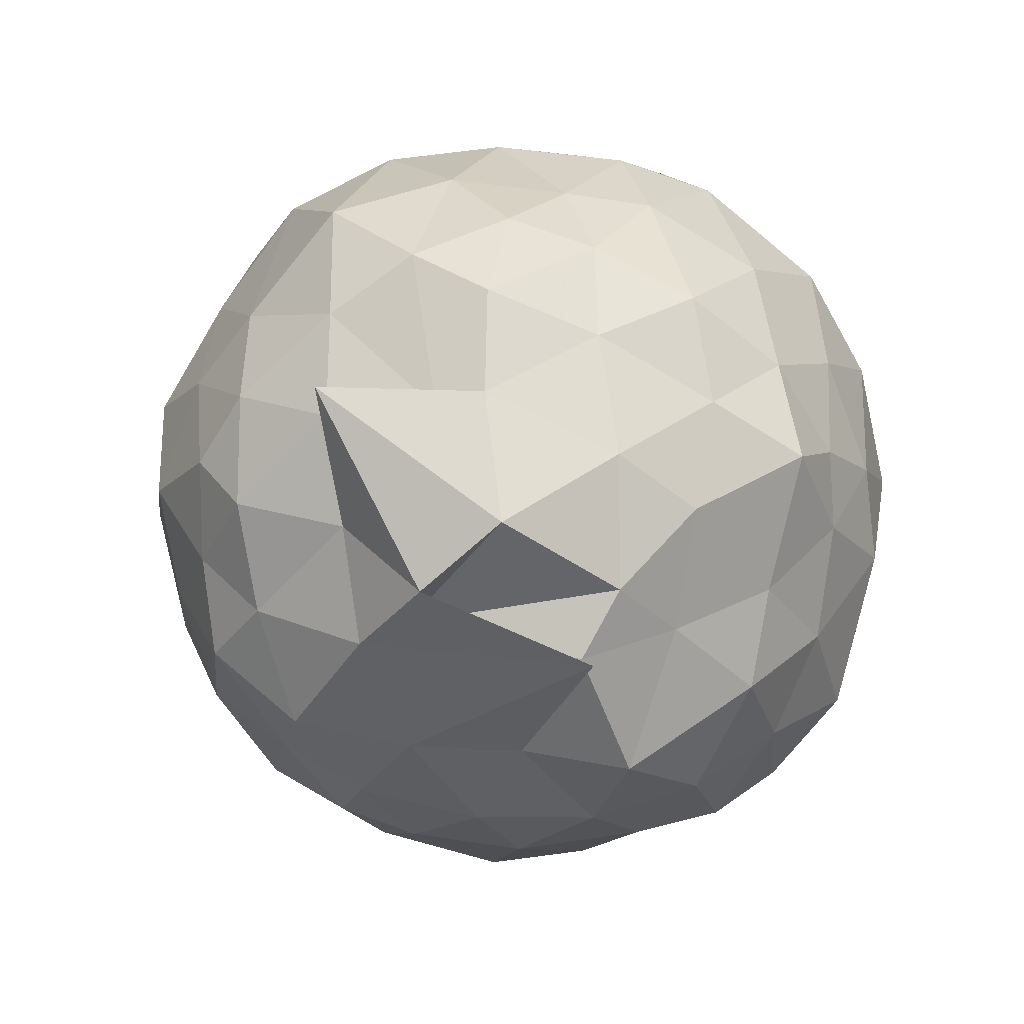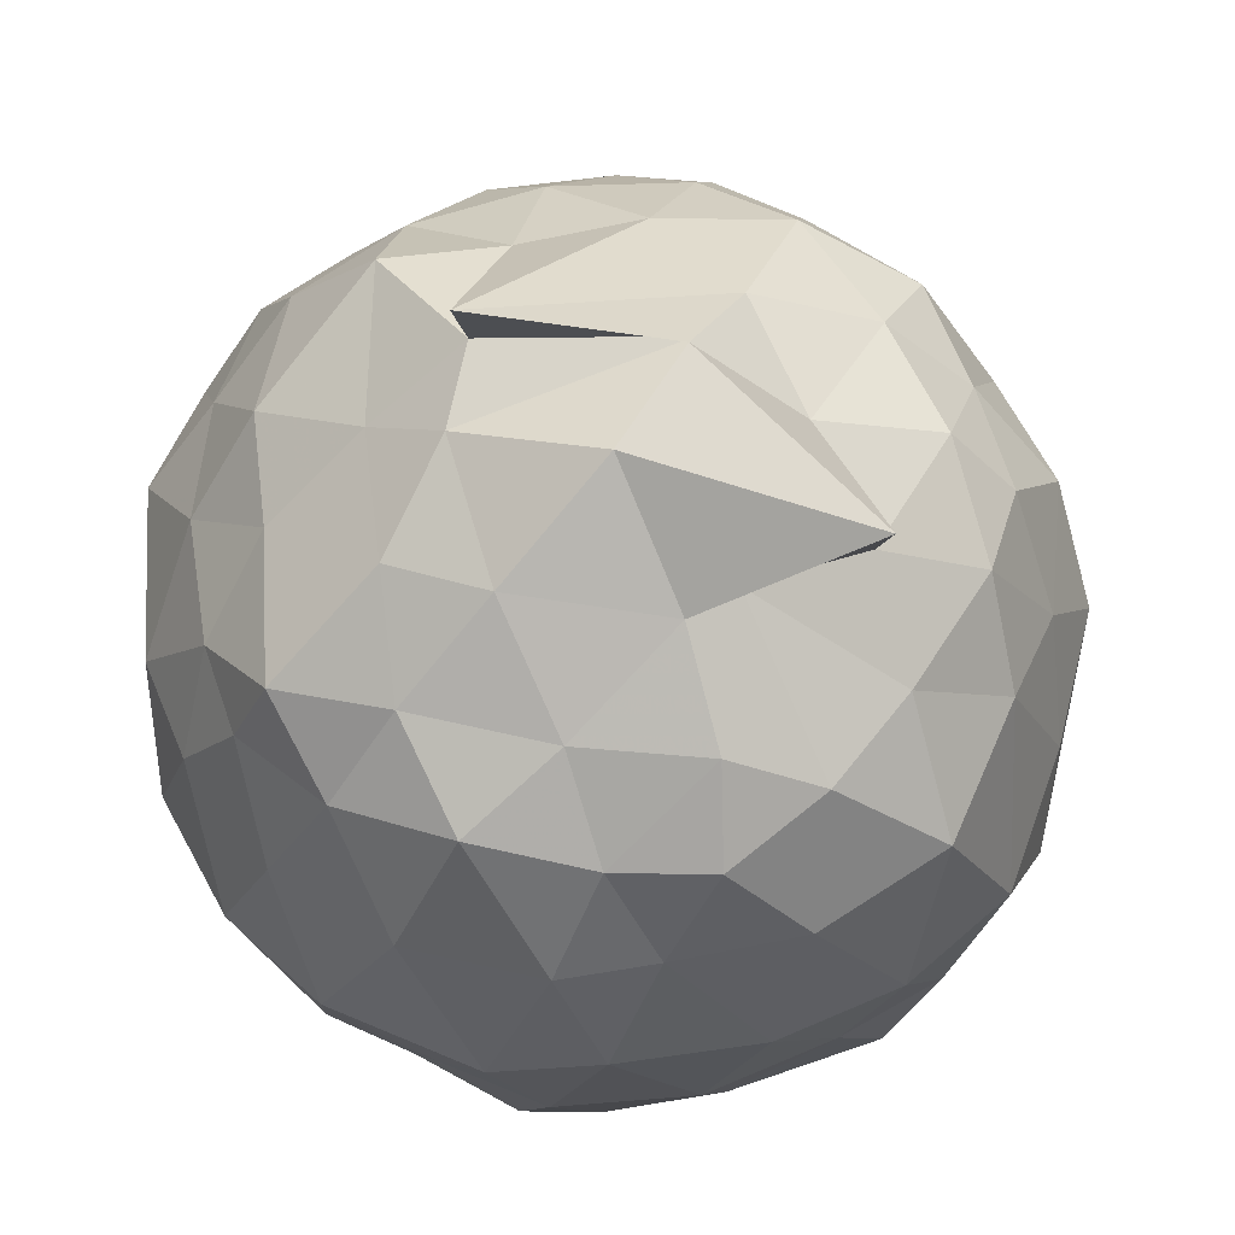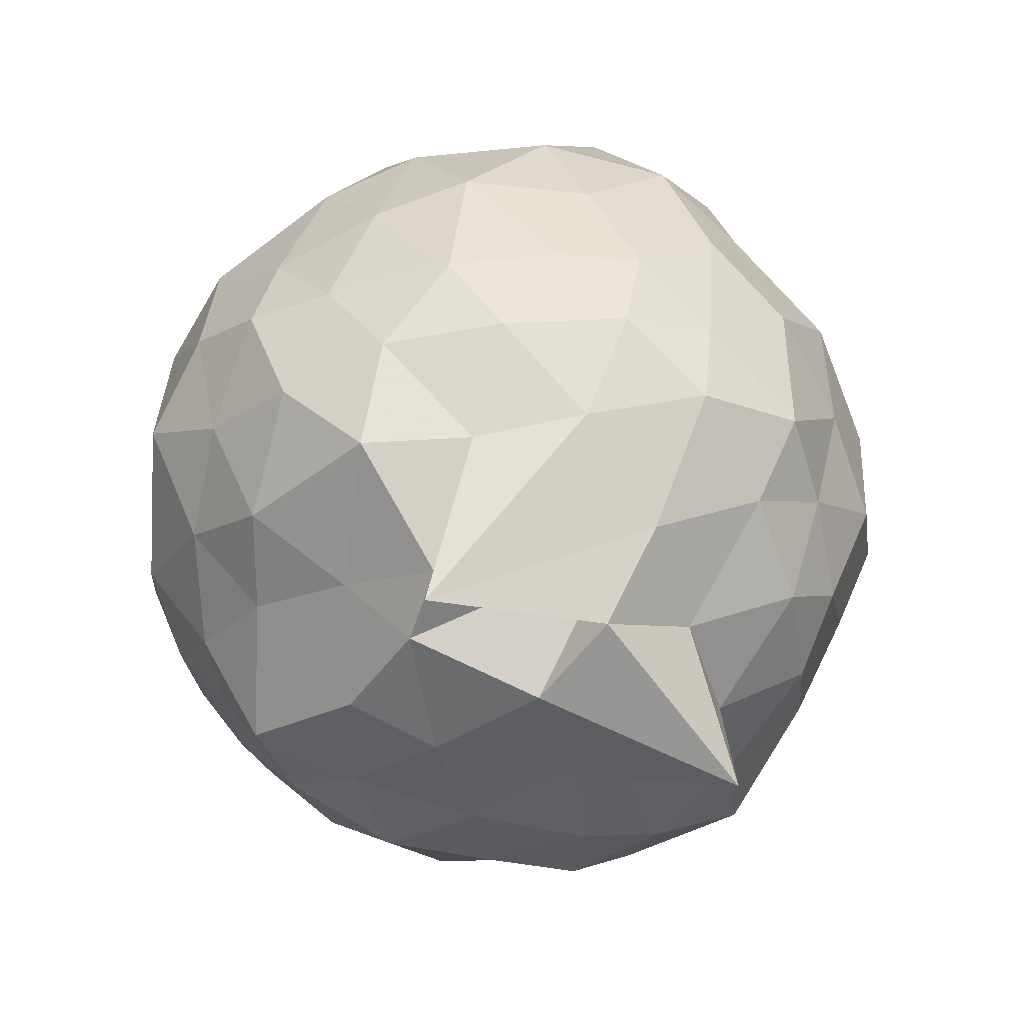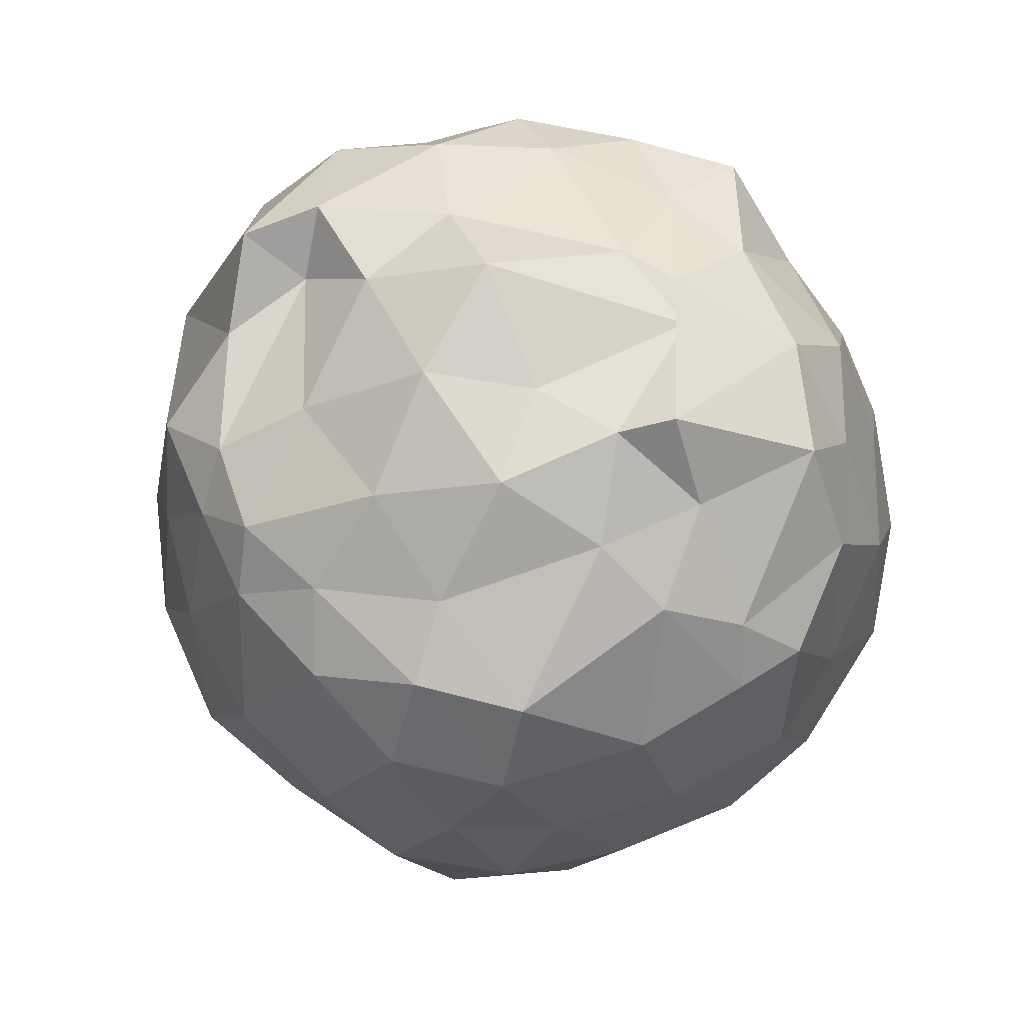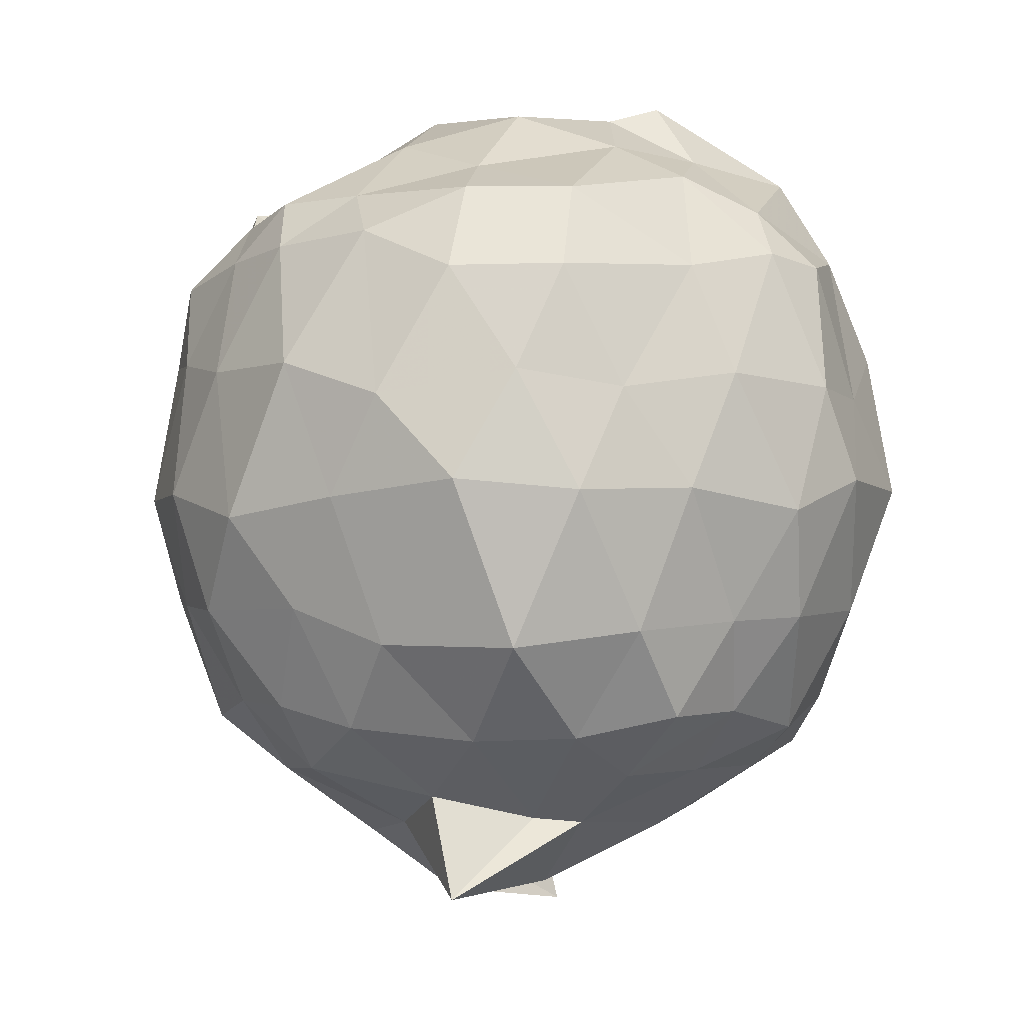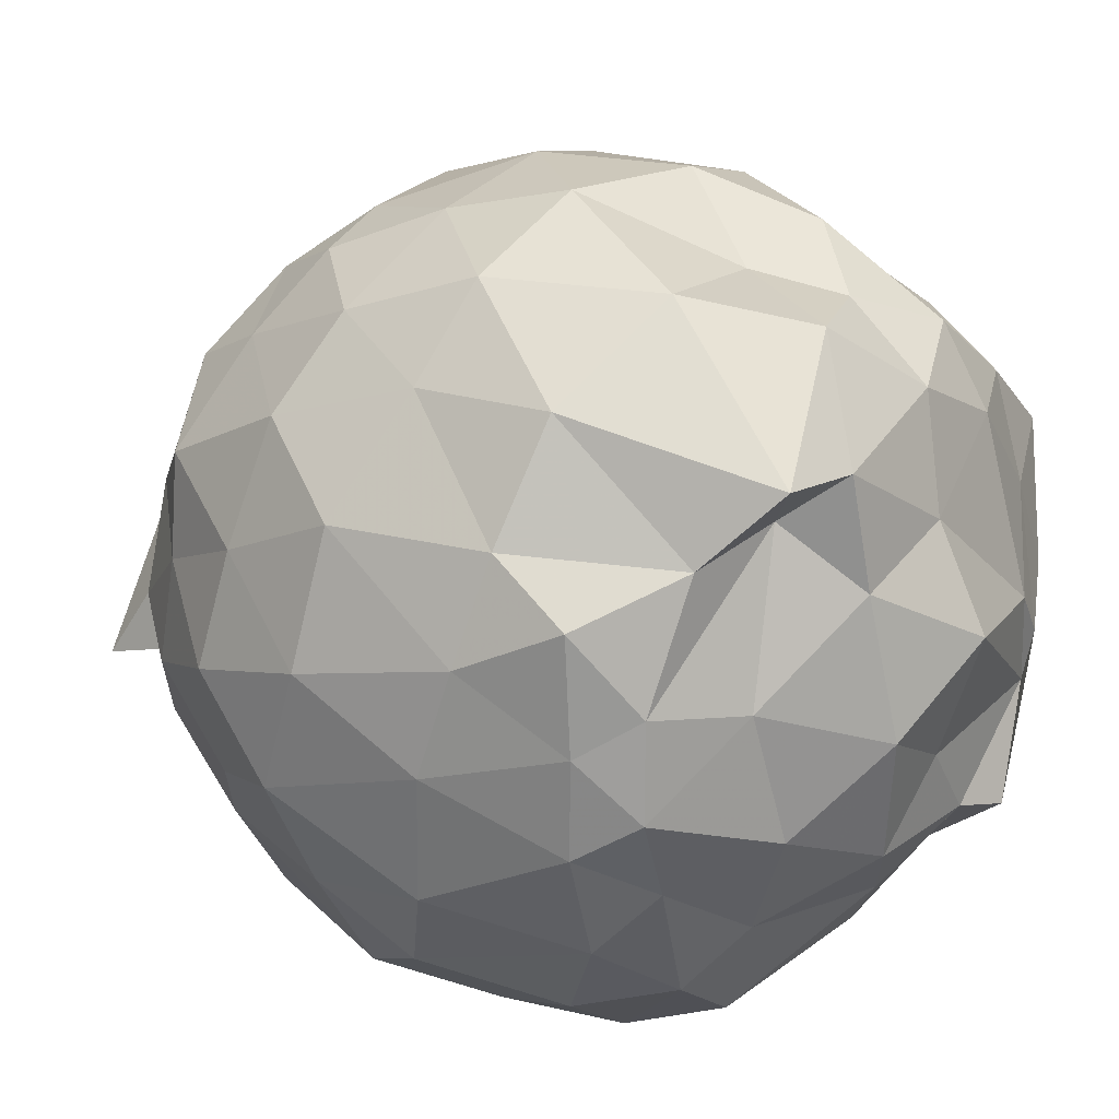
<metadata>
{"format":"obj","ext":"obj","renderer":"f3d","projection":"perspective","resolution":1024,"background":"white","views":[{"elev":-75.3,"azim":-15.6,"up":"+Z"},{"elev":-30.2,"azim":-174.6,"up":"+Y"},{"elev":-76.6,"azim":174.6,"up":"+Z"},{"elev":72.9,"azim":-34.0,"up":"+Z"},{"elev":1.7,"azim":-43.5,"up":"+Z"},{"elev":37.7,"azim":-50.0,"up":"+Y"}]}
</metadata>
<code>
v 0.03724 -0.3126 1.707
v -0.2341 -0.1414 -0.1913
v 0.8795 -0.2576 1.255
v 0.8715 0.001167 1.385
v 0.7062 0.2153 1.369
v 0.499 0.4437 1.342
v 0.2843 0.5676 1.234
v 0.06177 0.6399 1.327
v -0.2981 0.499 1.509
v -0.4589 0.337 1.396
v -0.7096 0.2637 1.265
v -0.7619 -0.006262 1.324
v -0.7996 -0.2434 1.353
v -0.7577 -0.5267 1.381
v -0.7112 -0.7898 1.284
v -0.5213 -0.9951 1.288
v -0.1804 -1.104 1.293
v 0.09946 -1.125 1.334
v 0.2739 -1.127 1.305
v 0.5175 -0.9694 1.334
v 0.6783 -0.762 1.348
v 0.8267 -0.5389 1.324
v 0.9329 -0.09674 1.031
v 0.9108 0.165 1.049
v 0.6547 0.4008 1.019
v 0.4435 0.6115 1.042
v 0.1769 0.6087 1.034
v -0.1468 0.7216 1.083
v -0.4831 0.5857 1.039
v -0.6871 0.3523 1.052
v -0.8234 0.1276 1.055
v -0.9117 -0.1221 1.031
v -0.9419 -0.4375 1.05
v -0.8794 -0.7136 0.9715
v -0.657 -0.9707 1.032
v -0.4348 -1.115 0.9882
v -0.1438 -1.217 1.025
v 0.1714 -1.245 0.9914
v 0.4111 -1.143 0.9625
v 0.6686 -0.9819 1.071
v 0.8448 -0.725 1.038
v 0.9458 -0.445 1.04
v 0.97 0.06372 0.7284
v 0.8568 0.3017 0.7183
v 0.5814 0.5509 0.7231
v 0.3505 0.6775 0.7458
v 0.006138 0.7489 0.6842
v -0.323 0.6961 0.7039
v -0.5402 0.532 0.7127
v -0.7993 0.3127 0.6901
v -0.9491 0.01838 0.7152
v -1.005 -0.2947 0.6639
v -0.9233 -0.5942 0.7203
v -0.8029 -0.905 0.768
v -0.5797 -1.11 0.7415
v -0.3059 -1.222 0.7435
v 0.01916 -1.282 0.6842
v 0.2771 -1.26 0.7553
v 0.6123 -1.114 0.717
v 0.8282 -0.899 0.7317
v 0.9824 -0.6101 0.7389
v 1.001 -0.2716 0.7177
v 0.8663 0.1792 0.3738
v 0.6759 0.3862 0.4284
v 0.4319 0.5526 0.404
v 0.2039 0.6589 0.4194
v -0.1136 0.6566 0.4237
v -0.448 0.5603 0.4291
v -0.6572 0.3833 0.4007
v -0.8269 0.1271 0.4146
v -0.9456 -0.1278 0.4201
v -0.9146 -0.4376 0.4394
v -0.8223 -0.6676 0.3572
v -0.682 -0.988 0.3609
v -0.4089 -1.147 0.396
v -0.1155 -1.19 0.4076
v 0.103 -1.218 0.409
v 0.4134 -1.132 0.4067
v 0.6803 -0.9403 0.437
v 0.8626 -0.6931 0.415
v 0.9549 -0.4687 0.4011
v 0.9683 -0.07216 0.3537
v 0.7195 0.279 0.2192
v 0.5253 0.3708 0.1707
v 0.2264 0.4812 0.1144
v -0.04739 0.5286 0.151
v -0.2504 0.5267 0.1935
v -0.4449 0.3704 0.1338
v -0.6817 0.167 0.1074
v -0.7751 -0.04999 0.1705
v -0.8448 -0.2981 0.1792
v -0.7847 -0.5044 0.1361
v -0.6177 -0.7764 0.1125
v -0.4571 -0.9751 0.124
v -0.2481 -1.12 0.1728
v -0.02156 -1.107 0.1699
v 0.2467 -1.061 0.105
v 0.5111 -0.9454 0.1584
v 0.7152 -0.7538 0.212
v 0.7751 -0.5742 0.163
v 0.8202 -0.2848 0.1511
v 0.7902 -0.0006128 0.1517
v 0.7068 -0.2492 1.536
v 0.6519 -0.01355 1.495
v 0.4839 0.2688 1.485
v 0.2535 0.4488 1.467
v -0.1072 0.4498 1.53
v -0.2224 0.3428 1.422
v -0.6445 0.07937 1.425
v -0.7032 -0.1425 1.473
v -0.6488 -0.37 1.485
v -0.5787 -0.7068 1.489
v -0.402 -0.9046 1.487
v 0.01078 -0.897 1.541
v 0.1648 -1.019 1.448
v 0.5369 -0.778 1.559
v 0.671 -0.5239 1.535
v 0.4852 -0.2556 1.669
v 0.4233 -0.126 1.667
v 0.1405 0.2244 1.596
v -0.1278 0.1871 1.607
v -0.4281 0.01426 1.538
v -0.4196 -0.2966 1.633
v -0.424 -0.5859 1.561
v -0.04183 -0.7039 1.63
v 0.2191 -0.7448 1.604
v 0.2549 -0.5745 1.765
v 0.4366 -0.3665 1.676
v 0.1072 0.003495 1.757
v -0.1661 -0.1332 1.729
v -0.1657 -0.4631 1.721
v 0.1301 -0.516 1.728
v 0.6069 0.1432 -0.005217
v 0.3702 0.2895 -0.02952
v 0.08164 0.3691 -0.02947
v -0.2252 0.4014 0.02731
v -0.4354 0.2384 -0.03956
v -0.6 -0.01729 -0.02694
v -0.7184 -0.2655 0.00672
v -0.5598 -0.5588 -0.05211
v -0.306 -0.6667 -0.1217
v -0.2575 -0.9592 0.01163
v 0.03589 -0.9252 -0.002018
v 0.3536 -0.8445 -0.02528
v 0.614 -0.7636 0.01157
v 0.6316 -0.4145 -0.009899
v 0.6566 -0.1677 -0.05371
v 0.3974 0.07458 -0.2078
v 0.1284 0.1089 -0.1814
v -0.1425 0.1847 -0.1449
v -0.3343 -0.06384 -0.2179
v -0.4489 -0.3243 -0.1542
v -0.5997 -0.6768 -0.2973
v -0.2026 -0.7407 -0.1348
v 0.1496 -0.6876 -0.1798
v 0.3718 -0.6016 -0.1616
v 0.4109 -0.2943 -0.1649
v 0.192 -0.201 -0.3091
v 0.2067 -0.2349 -0.4503
v -0.2327 -0.2764 -0.3644
v -0.08853 -0.4863 -0.3333
v 0.2367 -0.3844 -0.2721
f 3 23 4
f 4 23 24
f 4 24 5
f 5 24 25
f 5 25 6
f 6 25 26
f 6 26 7
f 7 26 27
f 7 27 8
f 8 27 28
f 8 28 9
f 9 28 29
f 9 29 10
f 10 29 30
f 10 30 11
f 11 30 31
f 11 31 12
f 12 31 32
f 12 32 13
f 13 32 33
f 13 33 14
f 14 33 34
f 14 34 15
f 15 34 35
f 15 35 16
f 16 35 36
f 16 36 17
f 17 36 37
f 17 37 18
f 18 37 38
f 18 38 19
f 19 38 39
f 19 39 20
f 20 39 40
f 20 40 21
f 21 40 41
f 21 41 22
f 22 41 42
f 22 42 3
f 3 42 23
f 23 43 24
f 24 43 44
f 24 44 25
f 25 44 45
f 25 45 26
f 26 45 46
f 26 46 27
f 27 46 47
f 27 47 28
f 28 47 48
f 28 48 29
f 29 48 49
f 29 49 30
f 30 49 50
f 30 50 31
f 31 50 51
f 31 51 32
f 32 51 52
f 32 52 33
f 33 52 53
f 33 53 34
f 34 53 54
f 34 54 35
f 35 54 55
f 35 55 36
f 36 55 56
f 36 56 37
f 37 56 57
f 37 57 38
f 38 57 58
f 38 58 39
f 39 58 59
f 39 59 40
f 40 59 60
f 40 60 41
f 41 60 61
f 41 61 42
f 42 61 62
f 42 62 23
f 23 62 43
f 43 63 44
f 44 63 64
f 44 64 45
f 45 64 65
f 45 65 46
f 46 65 66
f 46 66 47
f 47 66 67
f 47 67 48
f 48 67 68
f 48 68 49
f 49 68 69
f 49 69 50
f 50 69 70
f 50 70 51
f 51 70 71
f 51 71 52
f 52 71 72
f 52 72 53
f 53 72 73
f 53 73 54
f 54 73 74
f 54 74 55
f 55 74 75
f 55 75 56
f 56 75 76
f 56 76 57
f 57 76 77
f 57 77 58
f 58 77 78
f 58 78 59
f 59 78 79
f 59 79 60
f 60 79 80
f 60 80 61
f 61 80 81
f 61 81 62
f 62 81 82
f 62 82 43
f 43 82 63
f 63 83 64
f 64 83 84
f 64 84 65
f 65 84 85
f 65 85 66
f 66 85 86
f 66 86 67
f 67 86 87
f 67 87 68
f 68 87 88
f 68 88 69
f 69 88 89
f 69 89 70
f 70 89 90
f 70 90 71
f 71 90 91
f 71 91 72
f 72 91 92
f 72 92 73
f 73 92 93
f 73 93 74
f 74 93 94
f 74 94 75
f 75 94 95
f 75 95 76
f 76 95 96
f 76 96 77
f 77 96 97
f 77 97 78
f 78 97 98
f 78 98 79
f 79 98 99
f 79 99 80
f 80 99 100
f 80 100 81
f 81 100 101
f 81 101 82
f 82 101 102
f 82 102 63
f 63 102 83
f 103 104 118
f 104 119 118
f 104 105 119
f 105 120 119
f 105 106 120
f 106 107 120
f 107 121 120
f 107 108 121
f 108 122 121
f 108 109 122
f 109 110 122
f 110 123 122
f 110 111 123
f 111 124 123
f 111 112 124
f 112 113 124
f 113 125 124
f 113 114 125
f 114 126 125
f 114 115 126
f 115 116 126
f 116 127 126
f 116 117 127
f 117 118 127
f 117 103 118
f 118 119 128
f 119 129 128
f 119 120 129
f 120 121 129
f 121 130 129
f 121 122 130
f 122 123 130
f 123 131 130
f 123 124 131
f 124 125 131
f 125 132 131
f 125 126 132
f 126 127 132
f 127 128 132
f 127 118 128
f 133 148 134
f 134 148 149
f 134 149 135
f 135 149 150
f 135 150 136
f 136 150 137
f 137 150 151
f 137 151 138
f 138 151 152
f 138 152 139
f 139 152 140
f 140 152 153
f 140 153 141
f 141 153 154
f 141 154 142
f 142 154 143
f 143 154 155
f 143 155 144
f 144 155 156
f 144 156 145
f 145 156 146
f 146 156 157
f 146 157 147
f 147 157 148
f 147 148 133
f 148 158 149
f 149 158 159
f 149 159 150
f 150 159 151
f 151 159 160
f 151 160 152
f 152 160 153
f 153 160 161
f 153 161 154
f 154 161 155
f 155 161 162
f 155 162 156
f 156 162 157
f 157 162 158
f 157 158 148
f 3 4 103
f 103 4 104
f 4 5 104
f 104 5 105
f 5 6 105
f 105 6 106
f 6 7 106
f 7 8 106
f 106 8 107
f 8 9 107
f 107 9 108
f 9 10 108
f 108 10 109
f 10 11 109
f 11 12 109
f 109 12 110
f 12 13 110
f 110 13 111
f 13 14 111
f 111 14 112
f 14 15 112
f 15 16 112
f 112 16 113
f 16 17 113
f 113 17 114
f 17 18 114
f 114 18 115
f 18 19 115
f 19 20 115
f 115 20 116
f 20 21 116
f 116 21 117
f 21 22 117
f 117 22 103
f 22 3 103
f 83 133 84
f 84 133 134
f 84 134 85
f 85 134 135
f 85 135 86
f 86 135 136
f 86 136 87
f 87 136 88
f 88 136 137
f 88 137 89
f 89 137 138
f 89 138 90
f 90 138 139
f 90 139 91
f 91 139 92
f 92 139 140
f 92 140 93
f 93 140 141
f 93 141 94
f 94 141 142
f 94 142 95
f 95 142 96
f 96 142 143
f 96 143 97
f 97 143 144
f 97 144 98
f 98 144 145
f 98 145 99
f 99 145 100
f 100 145 146
f 100 146 101
f 101 146 147
f 101 147 102
f 102 147 133
f 102 133 83
f 128 129 1
f 129 130 1
f 130 131 1
f 131 132 1
f 132 128 1
f 159 158 2
f 160 159 2
f 161 160 2
f 162 161 2
f 158 162 2

</code>
